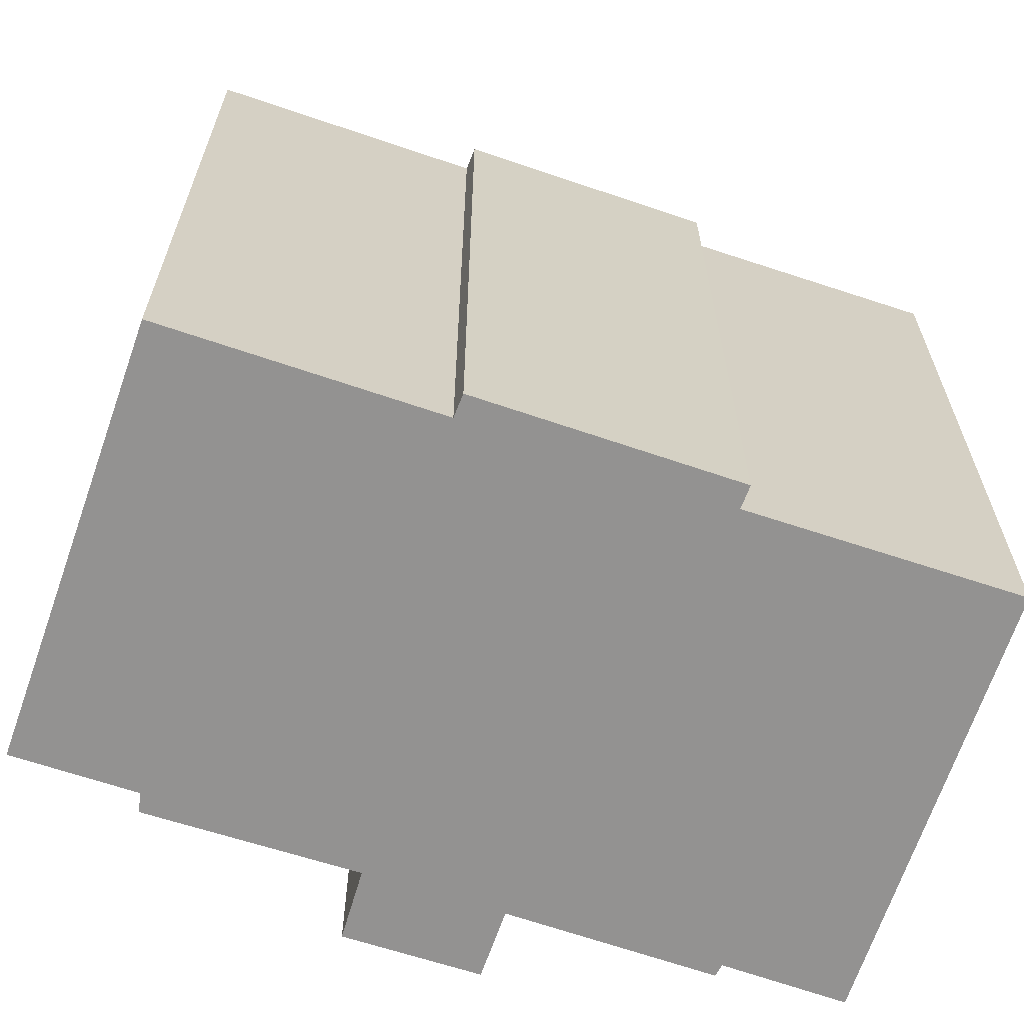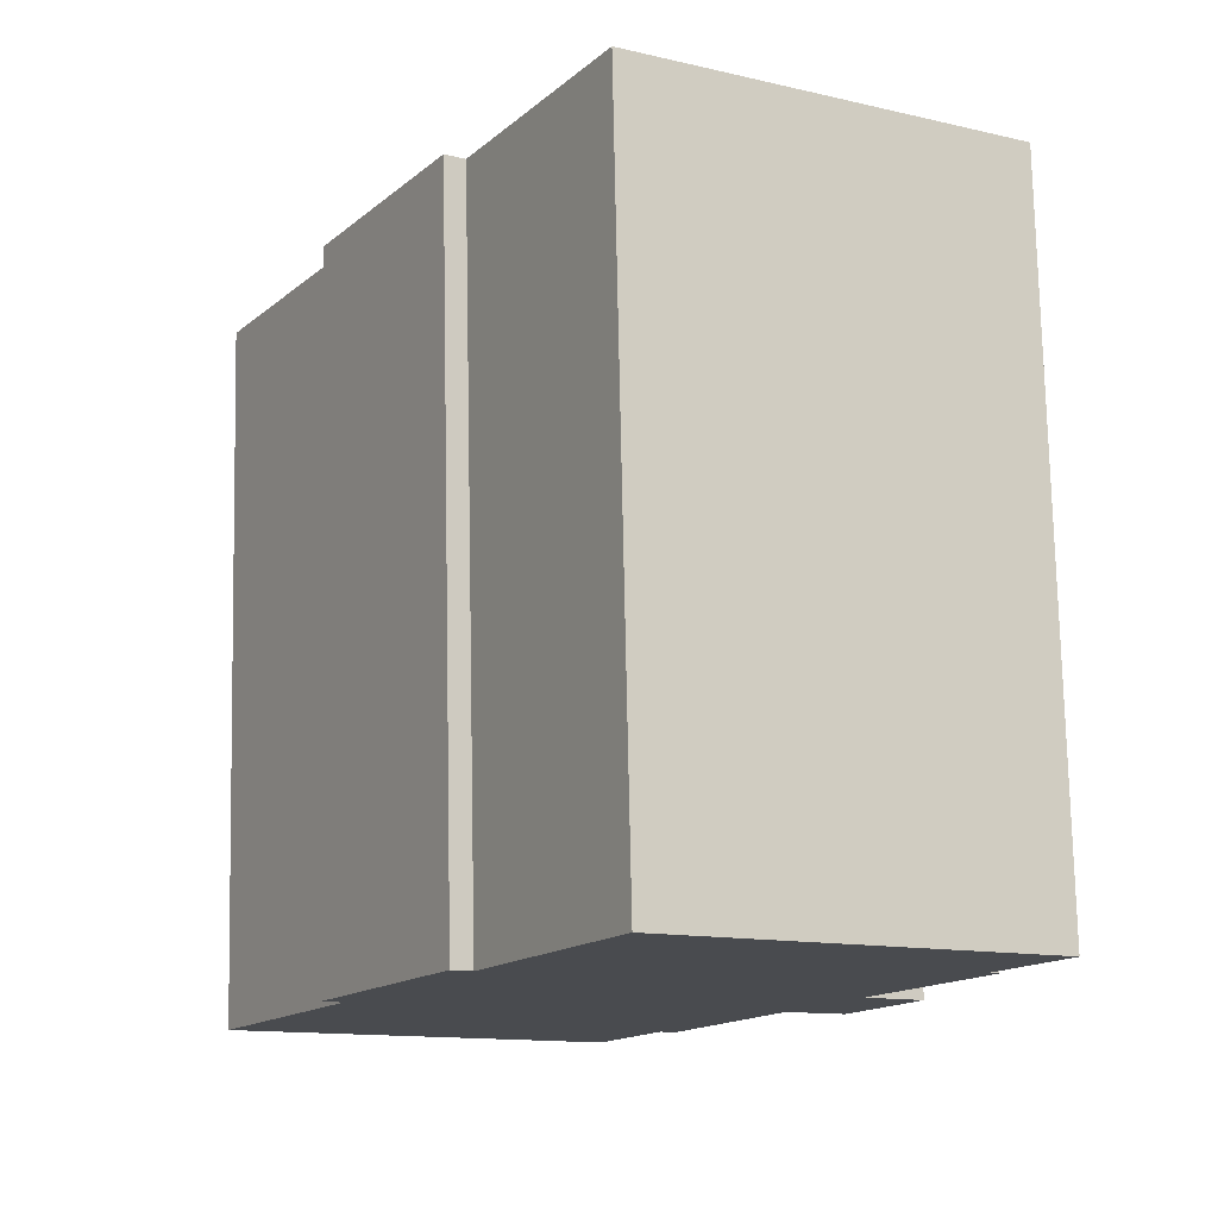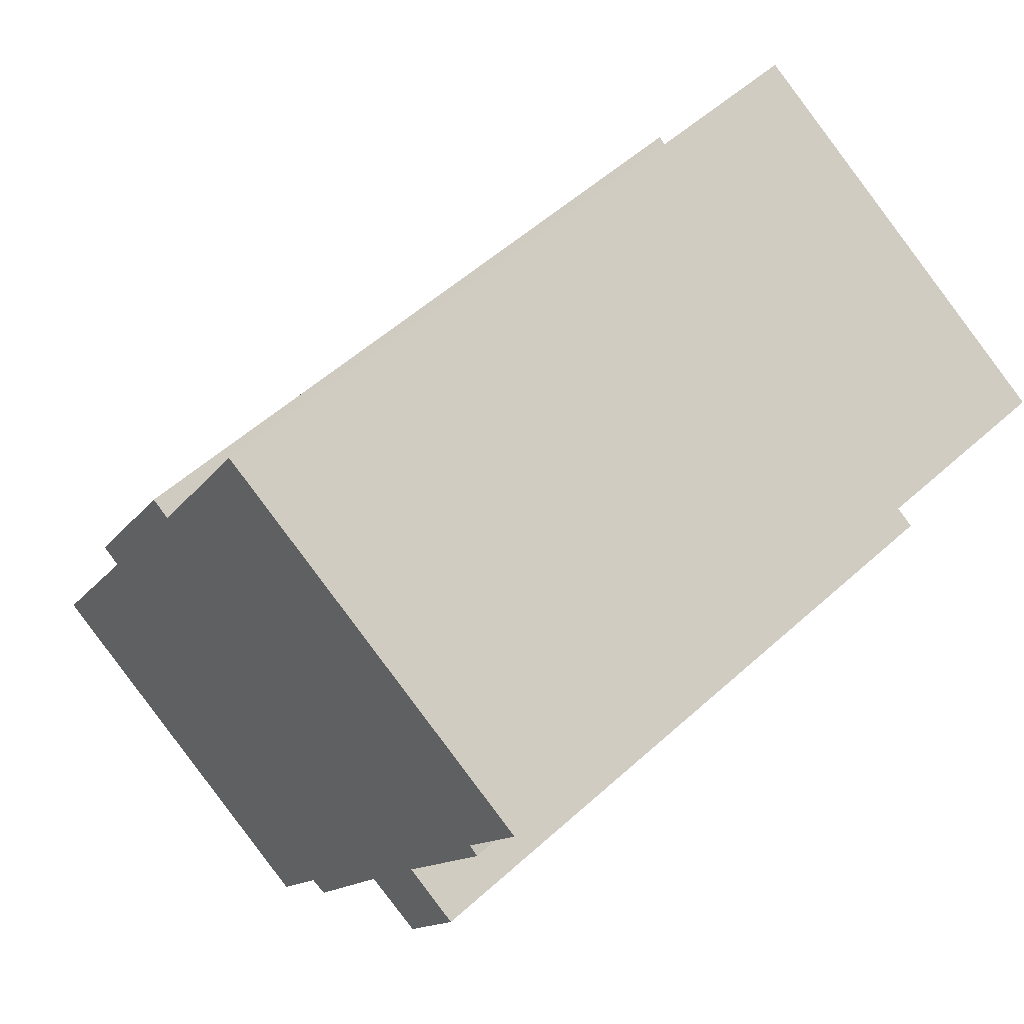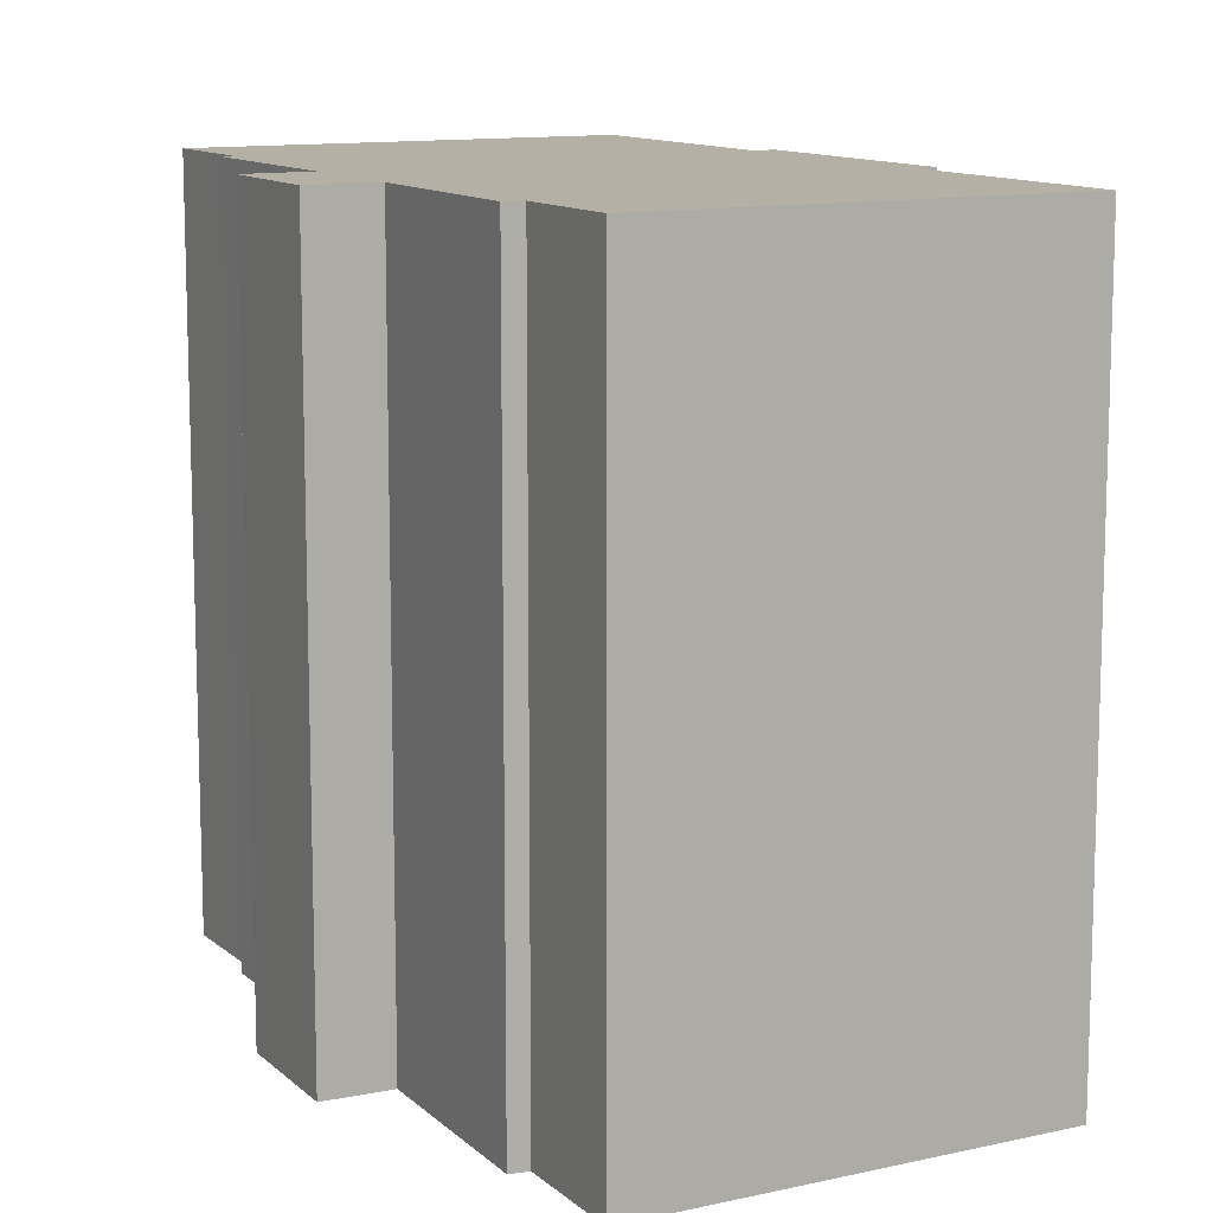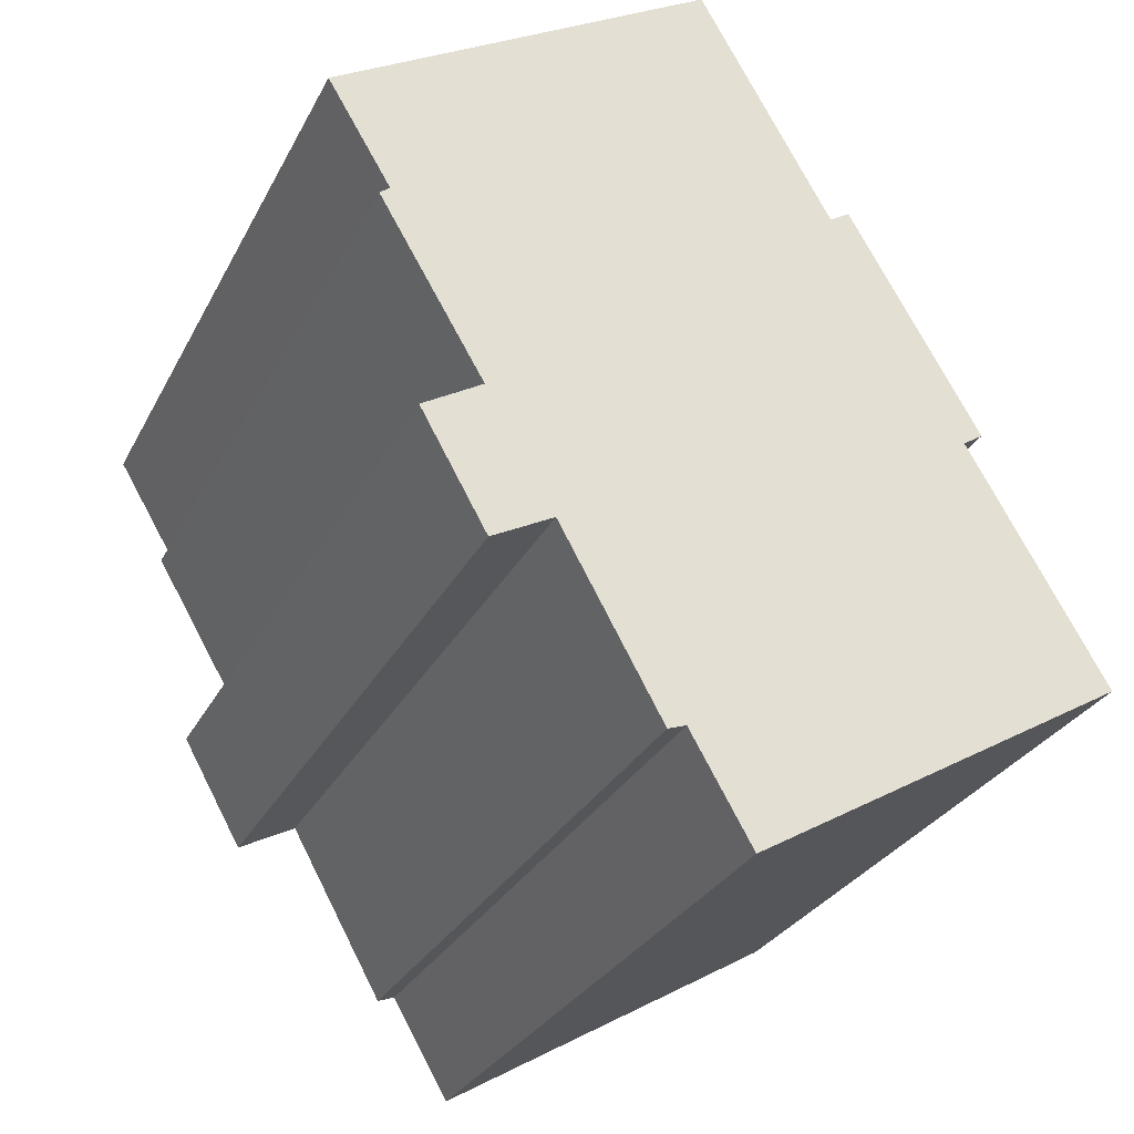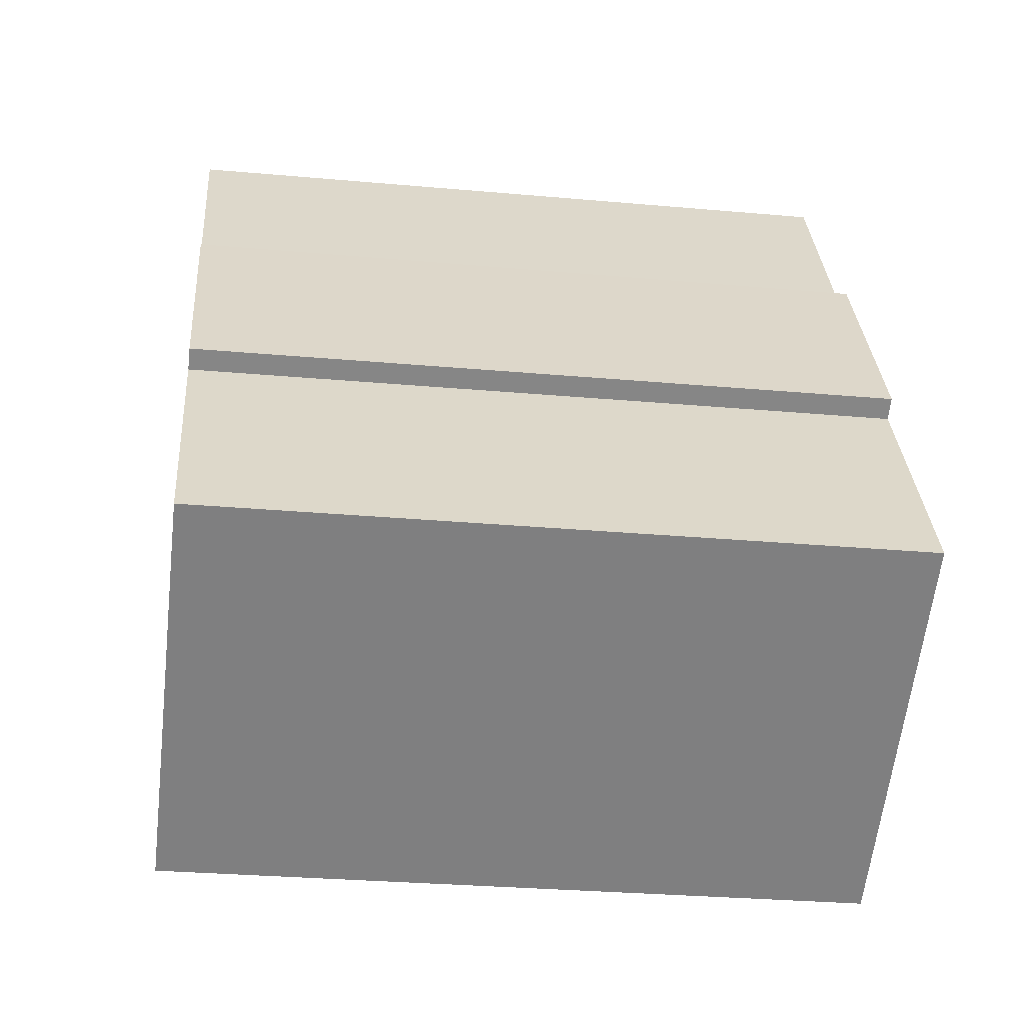
<metadata>
{"format":"obj","ext":"obj","renderer":"f3d","projection":"perspective","resolution":1024,"background":"white","views":[{"elev":-66.4,"azim":-78.6,"up":"+Y"},{"elev":76.1,"azim":-1.2,"up":"+Z"},{"elev":54.6,"azim":46.3,"up":"+Z"},{"elev":11.7,"azim":-178.0,"up":"+Y"},{"elev":-28.7,"azim":157.2,"up":"+Z"},{"elev":-29.2,"azim":-97.6,"up":"+Z"}]}
</metadata>
<code>
v  0 19.15 1.173e-15
v  11.29 19.15 -2.963
v  9.691 19.15 -5.735
v  14.4 19.15 1.604
v  11.76 19.15 -3.13
v  17.71 19.15 3.778
v  16.01 19.15 0.755
v  3.556 19.15 6.09
v  16.16 19.15 4.697
v  18.85 19.15 9.274
v  3.043 19.15 6.421
v  6.935 19.15 11.87
v  6.421 19.15 12.2
v  18.59 19.15 9.488
v  20.22 19.15 12.21
v  10.37 19.15 17.88
v  10.37 -1.095e-15 17.88
v  20.22 -7.476e-16 12.21
v  18.59 -5.81e-16 9.488
v  18.85 -5.679e-16 9.274
v  16.16 -2.876e-16 4.697
v  17.71 -2.313e-16 3.778
v  6.421 -7.468e-16 12.2
v  6.935 -7.27e-16 11.87
v  16.01 -4.623e-17 0.755
v  14.4 -9.822e-17 1.604
v  11.76 1.917e-16 -3.13
v  11.29 1.814e-16 -2.963
v  9.691 3.512e-16 -5.735
v  0 0 0
v  3.556 -3.729e-16 6.09
v  3.043 -3.932e-16 6.421
g defaultobject
f 1 2 3
f 2 1 4
f 4 5 2
f 4 6 7
f 6 4 1
f 6 1 8
f 6 8 9
f 9 8 10
f 10 8 11
f 10 11 12
f 12 11 13
f 10 12 14
f 14 12 15
f 16 15 12
f 17 15 16
f 15 17 18
f 19 10 14
f 10 19 20
f 21 6 9
f 6 21 22
f 23 12 13
f 12 23 24
f 18 14 15
f 14 18 19
f 20 9 10
f 9 20 21
f 22 7 6
f 7 22 25
f 26 5 4
f 5 26 27
f 28 3 2
f 3 28 29
f 25 4 7
f 4 25 26
f 29 1 3
f 1 29 30
f 31 11 8
f 11 31 32
f 27 2 5
f 2 27 28
f 30 8 1
f 8 30 31
f 32 13 11
f 13 32 23
f 24 16 12
f 16 24 17
f 22 21 25
f 29 31 30
f 31 29 28
f 31 28 27
f 31 27 26
f 31 26 32
f 32 26 23
f 23 26 25
f 23 25 21
f 23 21 24
f 24 21 20
f 24 20 19
f 24 19 17
f 17 19 18

</code>
